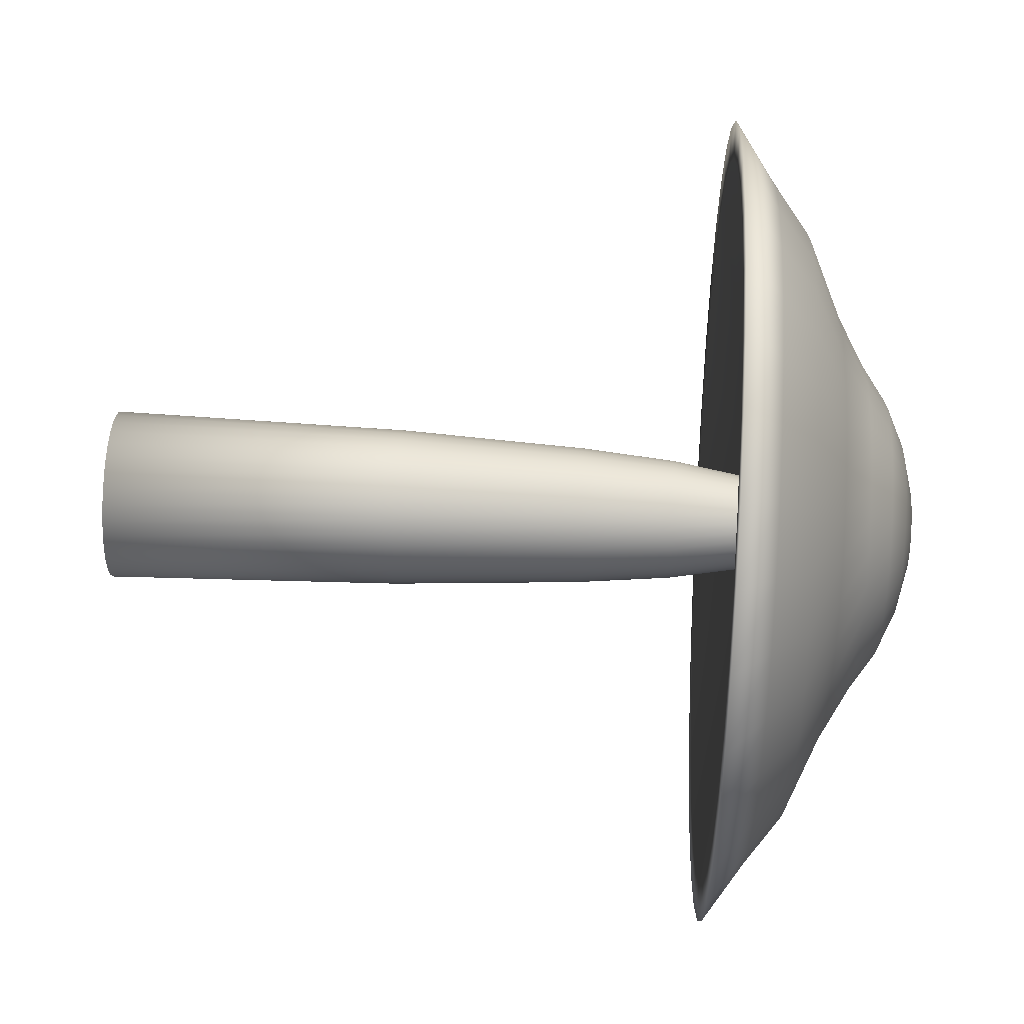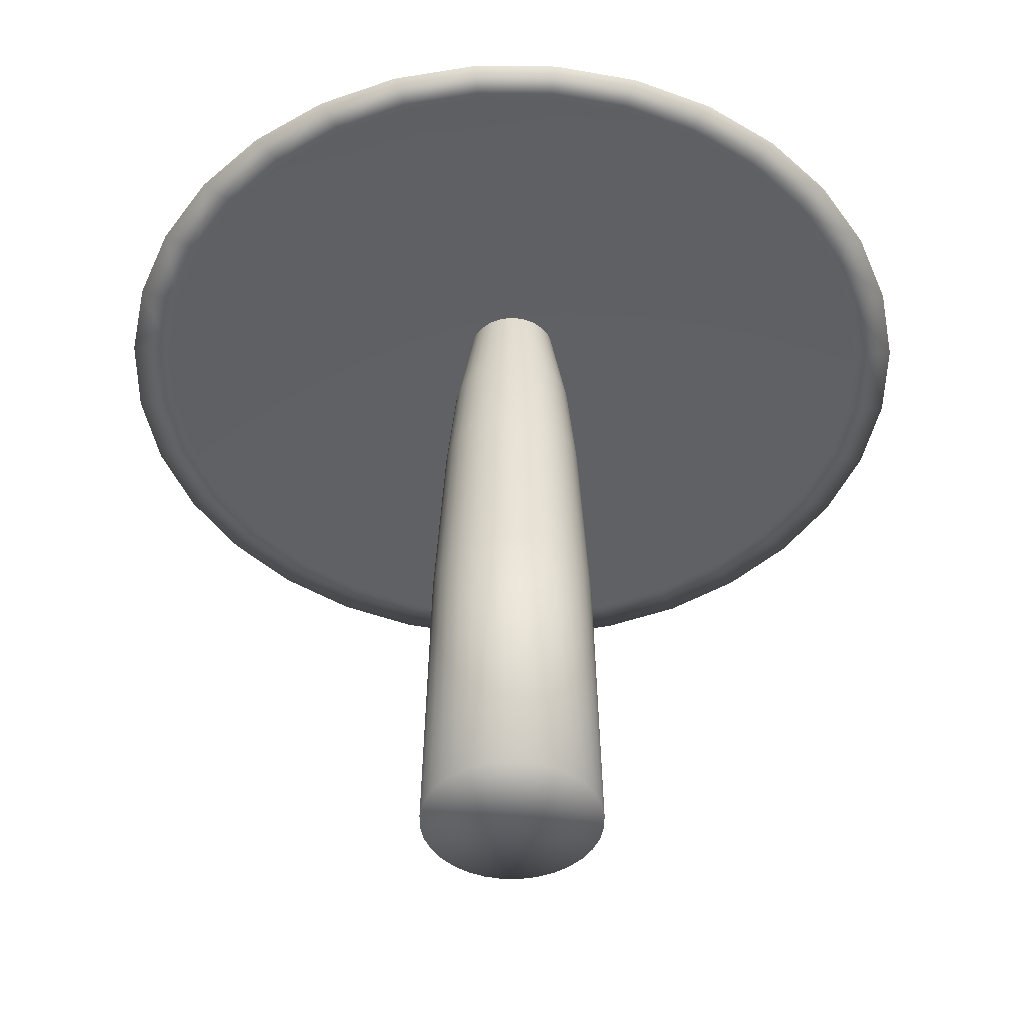
<metadata>
{"format":"obj","ext":"obj","renderer":"f3d","projection":"perspective","resolution":1024,"background":"white","views":[{"elev":64.6,"azim":92.9,"up":"+Z"},{"elev":-45.8,"azim":-28.6,"up":"+Y"}]}
</metadata>
<code>
o luminescent_mushroom
v 0 0.04014 -0.02147
v 0 0.04244 -0.01839
v 0.003588 0.04244 -0.01804
v 0.004188 0.04014 -0.02106
v 0 0.03775 -0.025
v 0.004877 0.03775 -0.02452
v 0 0.04976 -0.002823
v 0 0.05 0
v 0.000551 0.04976 -0.002768
v 0 0.04907 -0.005537
v 0.00108 0.04907 -0.00543
v 0 0.04794 -0.008038
v 0.001568 0.04794 -0.007884
v 0 0.04641 -0.01023
v 0.001996 0.04641 -0.01003
v 0 0.04456 -0.01352
v 0.002638 0.04456 -0.01326
v 0.005174 0.04456 -0.01249
v 0.007037 0.04244 -0.01699
v 0.008216 0.04014 -0.01983
v 0.009567 0.03775 -0.0231
v 0.00108 0.04976 -0.002608
v 0.002119 0.04907 -0.005115
v 0.003076 0.04794 -0.007426
v 0.003915 0.04641 -0.009452
v 0.003076 0.04907 -0.004604
v 0.004466 0.04794 -0.006683
v 0.005684 0.04641 -0.008506
v 0.007512 0.04456 -0.01124
v 0.01022 0.04244 -0.01529
v 0.01193 0.04014 -0.01785
v 0.01389 0.03775 -0.02079
v 0.001568 0.04976 -0.002347
v 0.013 0.04244 -0.013
v 0.01518 0.04014 -0.01518
v 0.01768 0.03775 -0.01768
v 0.001996 0.04976 -0.001996
v 0.003915 0.04907 -0.003915
v 0.005684 0.04794 -0.005684
v 0.007234 0.04641 -0.007234
v 0.00956 0.04456 -0.00956
v 0.004604 0.04907 -0.003076
v 0.006683 0.04794 -0.004466
v 0.008506 0.04641 -0.005684
v 0.01124 0.04456 -0.007512
v 0.01529 0.04244 -0.01022
v 0.01785 0.04014 -0.01193
v 0.02079 0.03775 -0.01389
v 0.002347 0.04976 -0.001568
v 0.01699 0.04244 -0.007037
v 0.01983 0.04014 -0.008216
v 0.0231 0.03775 -0.009567
v 0.002608 0.04976 -0.00108
v 0.005115 0.04907 -0.002119
v 0.007426 0.04794 -0.003076
v 0.009452 0.04641 -0.003915
v 0.01249 0.04456 -0.005174
v 0.007884 0.04794 -0.001568
v 0.01003 0.04641 -0.001996
v 0.01326 0.04456 -0.002638
v 0.01804 0.04244 -0.003588
v 0.02106 0.04014 -0.004188
v 0.02452 0.03775 -0.004877
v 0.002768 0.04976 -0.000551
v 0.00543 0.04907 -0.00108
v 0.02147 0.04014 0
v 0.025 0.03775 0
v 0.002823 0.04976 0
v 0.005537 0.04907 0
v 0.008038 0.04794 0
v 0.01023 0.04641 0
v 0.01352 0.04456 0
v 0.01839 0.04244 0
v 0.01003 0.04641 0.001996
v 0.01326 0.04456 0.002638
v 0.01804 0.04244 0.003588
v 0.02106 0.04014 0.004188
v 0.02452 0.03775 0.004877
v 0.002768 0.04976 0.000551
v 0.00543 0.04907 0.00108
v 0.007884 0.04794 0.001568
v 0.002608 0.04976 0.00108
v 0.005115 0.04907 0.002119
v 0.007426 0.04794 0.003076
v 0.009452 0.04641 0.003915
v 0.01249 0.04456 0.005174
v 0.01699 0.04244 0.007037
v 0.01983 0.04014 0.008216
v 0.0231 0.03775 0.009567
v 0.008506 0.04641 0.005684
v 0.01124 0.04456 0.007512
v 0.01529 0.04244 0.01022
v 0.01785 0.04014 0.01193
v 0.02079 0.03775 0.01389
v 0.002347 0.04976 0.001568
v 0.004604 0.04907 0.003076
v 0.006683 0.04794 0.004466
v 0.001996 0.04976 0.001996
v 0.003915 0.04907 0.003915
v 0.005684 0.04794 0.005684
v 0.007234 0.04641 0.007234
v 0.00956 0.04456 0.00956
v 0.013 0.04244 0.013
v 0.01518 0.04014 0.01518
v 0.01768 0.03775 0.01768
v 0.007512 0.04456 0.01124
v 0.01022 0.04244 0.01529
v 0.01193 0.04014 0.01785
v 0.01389 0.03775 0.02079
v 0.001568 0.04976 0.002347
v 0.003076 0.04907 0.004604
v 0.004466 0.04794 0.006683
v 0.005684 0.04641 0.008506
v 0.00108 0.04976 0.002608
v 0.002119 0.04907 0.005115
v 0.003076 0.04794 0.007426
v 0.003915 0.04641 0.009452
v 0.005174 0.04456 0.01249
v 0.007037 0.04244 0.01699
v 0.008216 0.04014 0.01983
v 0.009567 0.03775 0.0231
v 0.002638 0.04456 0.01326
v 0.003588 0.04244 0.01804
v 0.004188 0.04014 0.02106
v 0.004877 0.03775 0.02452
v 0.000551 0.04976 0.002768
v 0.00108 0.04907 0.00543
v 0.001568 0.04794 0.007884
v 0.001996 0.04641 0.01003
v 0 0.04907 0.005537
v 0 0.04794 0.008038
v 0 0.04641 0.01023
v 0 0.04456 0.01352
v 0 0.04244 0.01839
v 0 0.04014 0.02147
v 0 0.03775 0.025
v 0 0.04976 0.002823
v -0.003588 0.04244 0.01804
v -0.004188 0.04014 0.02106
v -0.004877 0.03775 0.02452
v -0.000551 0.04976 0.002768
v -0.00108 0.04907 0.00543
v -0.001568 0.04794 0.007884
v -0.001996 0.04641 0.01003
v -0.002638 0.04456 0.01326
v -0.003076 0.04794 0.007426
v -0.003915 0.04641 0.009452
v -0.005174 0.04456 0.01249
v -0.007037 0.04244 0.01699
v -0.008216 0.04014 0.01983
v -0.009567 0.03775 0.0231
v -0.00108 0.04976 0.002608
v -0.002119 0.04907 0.005115
v -0.01193 0.04014 0.01785
v -0.01389 0.03775 0.02079
v -0.001568 0.04976 0.002347
v -0.003076 0.04907 0.004604
v -0.004466 0.04794 0.006683
v -0.005684 0.04641 0.008506
v -0.007512 0.04456 0.01124
v -0.01022 0.04244 0.01529
v -0.005684 0.04794 0.005684
v -0.007234 0.04641 0.007234
v -0.00956 0.04456 0.00956
v -0.013 0.04244 0.013
v -0.01518 0.04014 0.01518
v -0.01768 0.03775 0.01768
v -0.001996 0.04976 0.001996
v -0.003915 0.04907 0.003915
v -0.01785 0.04014 0.01193
v -0.02079 0.03775 0.01389
v -0.002347 0.04976 0.001568
v -0.004604 0.04907 0.003076
v -0.006683 0.04794 0.004466
v -0.008506 0.04641 0.005684
v -0.01124 0.04456 0.007512
v -0.01529 0.04244 0.01022
v -0.009452 0.04641 0.003915
v -0.01249 0.04456 0.005174
v -0.01699 0.04244 0.007037
v -0.01983 0.04014 0.008216
v -0.0231 0.03775 0.009567
v -0.002608 0.04976 0.00108
v -0.005115 0.04907 0.002119
v -0.007426 0.04794 0.003076
v -0.002768 0.04976 0.000551
v -0.00543 0.04907 0.00108
v -0.007884 0.04794 0.001568
v -0.01003 0.04641 0.001996
v -0.01326 0.04456 0.002638
v -0.01804 0.04244 0.003588
v -0.02106 0.04014 0.004188
v -0.02452 0.03775 0.004877
v -0.01023 0.04641 0
v -0.01352 0.04456 0
v -0.01839 0.04244 0
v -0.02147 0.04014 0
v -0.025 0.03775 0
v -0.002823 0.04976 0
v -0.005537 0.04907 0
v -0.008038 0.04794 0
v -0.002768 0.04976 -0.000551
v -0.00543 0.04907 -0.00108
v -0.007884 0.04794 -0.001568
v -0.01003 0.04641 -0.001996
v -0.01326 0.04456 -0.002638
v -0.01804 0.04244 -0.003588
v -0.02106 0.04014 -0.004188
v -0.02452 0.03775 -0.004877
v -0.01249 0.04456 -0.005174
v -0.01699 0.04244 -0.007037
v -0.01983 0.04014 -0.008216
v -0.0231 0.03775 -0.009567
v -0.002608 0.04976 -0.00108
v -0.005115 0.04907 -0.002119
v -0.007426 0.04794 -0.003076
v -0.009452 0.04641 -0.003915
v -0.004604 0.04907 -0.003076
v -0.006683 0.04794 -0.004466
v -0.008506 0.04641 -0.005684
v -0.01124 0.04456 -0.007512
v -0.01529 0.04244 -0.01022
v -0.01785 0.04014 -0.01193
v -0.02079 0.03775 -0.01389
v -0.002347 0.04976 -0.001568
v -0.013 0.04244 -0.013
v -0.01518 0.04014 -0.01518
v -0.01768 0.03775 -0.01768
v -0.001996 0.04976 -0.001996
v -0.003915 0.04907 -0.003915
v -0.005684 0.04794 -0.005684
v -0.007234 0.04641 -0.007234
v -0.00956 0.04456 -0.00956
v -0.003076 0.04907 -0.004604
v -0.004466 0.04794 -0.006683
v -0.005684 0.04641 -0.008506
v -0.007512 0.04456 -0.01124
v -0.01022 0.04244 -0.01529
v -0.01193 0.04014 -0.01785
v -0.01389 0.03775 -0.02079
v -0.001568 0.04976 -0.002347
v -0.007037 0.04244 -0.01699
v -0.008216 0.04014 -0.01983
v -0.009567 0.03775 -0.0231
v -0.00108 0.04976 -0.002608
v -0.002119 0.04907 -0.005115
v -0.003076 0.04794 -0.007426
v -0.003915 0.04641 -0.009452
v -0.005174 0.04456 -0.01249
v -0.001568 0.04794 -0.007884
v -0.001996 0.04641 -0.01003
v -0.002638 0.04456 -0.01326
v -0.003588 0.04244 -0.01804
v -0.004188 0.04014 -0.02106
v -0.004877 0.03775 -0.02452
v -0.000551 0.04976 -0.002768
v -0.00108 0.04907 -0.00543
v 0 0.04136 0
v 0 0.03775 0.02269
v -0.004427 0.03775 0.02226
v -0.008683 0.03775 0.02096
v 0.008683 0.03775 -0.02096
v 0.004427 0.03775 -0.02226
v 0.01261 0.03775 -0.01887
v 0.01605 0.03775 -0.01605
v 0.01887 0.03775 -0.01261
v 0.02096 0.03775 -0.008683
v 0.02226 0.03775 -0.004427
v 0.02269 0.03775 0
v 0.02226 0.03775 0.004427
v 0.02096 0.03775 0.008683
v 0.01887 0.03775 0.01261
v 0.01605 0.03775 0.01605
v 0.01261 0.03775 0.01887
v 0.008683 0.03775 0.02096
v 0.004427 0.03775 0.02226
v -0.01261 0.03775 0.01887
v -0.01605 0.03775 0.01605
v -0.01887 0.03775 0.01261
v -0.02096 0.03775 0.008683
v -0.02226 0.03775 0.004427
v -0.02269 0.03775 0
v -0.02226 0.03775 -0.004427
v -0.02096 0.03775 -0.008683
v -0.01887 0.03775 -0.01261
v -0.01605 0.03775 -0.01605
v -0.01261 0.03775 -0.01887
v -0.008683 0.03775 -0.02096
v -0.004427 0.03775 -0.02226
v 0 0.03775 -0.02269
v 0 0.03504 -0.00368
v 0 0.04076 -0.002694
v 0.000526 0.04076 -0.002642
v 0.000718 0.03504 -0.00361
v 0.001031 0.04076 -0.002489
v 0.001408 0.03504 -0.0034
v 0.001497 0.04076 -0.00224
v 0.002045 0.03504 -0.00306
v 0.001905 0.04076 -0.001905
v 0.002602 0.03504 -0.002602
v 0.00224 0.04076 -0.001497
v 0.00306 0.03504 -0.002045
v 0.002489 0.04076 -0.001031
v 0.0034 0.03504 -0.001408
v 0.002642 0.04076 -0.000526
v 0.00361 0.03504 -0.000718
v 0.002694 0.04076 0
v 0.00368 0.03504 0
v 0.002642 0.04076 0.000526
v 0.00361 0.03504 0.000718
v 0.002489 0.04076 0.001031
v 0.0034 0.03504 0.001408
v 0.00224 0.04076 0.001497
v 0.00306 0.03504 0.002045
v 0.001905 0.04076 0.001905
v 0.002602 0.03504 0.002602
v 0.001497 0.04076 0.00224
v 0.002045 0.03504 0.00306
v 0.001031 0.04076 0.002489
v 0.001408 0.03504 0.0034
v 0.000526 0.04076 0.002642
v 0.000718 0.03504 0.00361
v 0 0.04076 0.002694
v 0 0.03504 0.00368
v -0.000526 0.04076 0.002642
v -0.000718 0.03504 0.00361
v -0.001031 0.04076 0.002489
v -0.001408 0.03504 0.0034
v -0.001497 0.04076 0.00224
v -0.002045 0.03504 0.00306
v -0.001905 0.04076 0.001905
v -0.002602 0.03504 0.002602
v -0.00224 0.04076 0.001497
v -0.00306 0.03504 0.002045
v -0.002489 0.04076 0.001031
v -0.0034 0.03504 0.001408
v -0.002642 0.04076 0.000526
v -0.00361 0.03504 0.000718
v -0.002694 0.04076 0
v -0.00368 0.03504 0
v -0.002642 0.04076 -0.000526
v -0.00361 0.03504 -0.000718
v -0.002489 0.04076 -0.001031
v -0.0034 0.03504 -0.001408
v -0.00224 0.04076 -0.001497
v -0.00306 0.03504 -0.002045
v -0.001905 0.04076 -0.001905
v -0.002602 0.03504 -0.002602
v -0.001497 0.04076 -0.00224
v -0.002045 0.03504 -0.00306
v -0.001031 0.04076 -0.002489
v -0.001408 0.03504 -0.0034
v -0.002 -0 0.004828
v 0 -0 0
v 0 -0 0.005225
v -0.001019 -0 0.005125
v -0.000526 0.04076 -0.002642
v -0.000718 0.03504 -0.00361
v 0.002 -0 -0.004828
v 0.002903 -0 -0.004345
v 0.003695 -0 -0.003695
v -0.001019 -0 -0.005125
v -0.000947 0.0179 -0.004759
v 0 0.0179 -0.004852
v 0 -0 -0.005225
v -0.002 -0 -0.004828
v -0.001857 0.0179 -0.004483
v -0.002903 -0 -0.004345
v -0.002696 0.0179 -0.004034
v -0.003695 -0 -0.003695
v -0.003431 0.0179 -0.003431
v -0.004345 -0 -0.002903
v -0.004034 0.0179 -0.002696
v -0.004828 -0 -0.002
v -0.004483 0.0179 -0.001857
v -0.005125 -0 -0.001019
v -0.004759 0.0179 -0.000947
v -0.005225 -0 0
v -0.004852 0.0179 0
v -0.005125 -0 0.001019
v -0.004759 0.0179 0.000947
v -0.004828 -0 0.002
v -0.004483 0.0179 0.001857
v -0.004345 -0 0.002903
v -0.004034 0.0179 0.002696
v -0.003695 -0 0.003695
v -0.003431 0.0179 0.003431
v -0.002903 -0 0.004345
v -0.002696 0.0179 0.004034
v -0.001857 0.0179 0.004483
v -0.000947 0.0179 0.004759
v 0 0.0179 0.004852
v 0.001019 -0 0.005125
v 0.000947 0.0179 0.004759
v 0.002 -0 0.004828
v 0.001857 0.0179 0.004483
v 0.002903 -0 0.004345
v 0.002696 0.0179 0.004034
v 0.003695 -0 0.003695
v 0.003431 0.0179 0.003431
v 0.004345 -0 0.002903
v 0.004034 0.0179 0.002696
v 0.004828 -0 0.002
v 0.004483 0.0179 0.001857
v 0.005125 -0 0.001019
v 0.004759 0.0179 0.000947
v 0.005225 -0 0
v 0.004852 0.0179 0
v 0.005125 -0 -0.001019
v 0.004759 0.0179 -0.000947
v 0.004828 -0 -0.002
v 0.004483 0.0179 -0.001857
v 0.004345 -0 -0.002903
v 0.004034 0.0179 -0.002696
v 0.003431 0.0179 -0.003431
v 0.002696 0.0179 -0.004034
v 0.001857 0.0179 -0.004483
v 0.001019 -0 -0.005125
v 0.000947 0.0179 -0.004759
v -0.000824 0.02933 -0.004142
v 0 0.02933 -0.004223
v -0.001616 0.02933 -0.003901
v -0.002346 0.02933 -0.003511
v -0.002986 0.02933 -0.002986
v -0.003511 0.02933 -0.002346
v -0.003901 0.02933 -0.001616
v -0.004142 0.02933 -0.000824
v -0.004223 0.02933 0
v -0.004142 0.02933 0.000824
v -0.003901 0.02933 0.001616
v -0.003511 0.02933 0.002346
v -0.002986 0.02933 0.002986
v -0.002346 0.02933 0.003511
v -0.001616 0.02933 0.003901
v -0.000824 0.02933 0.004142
v 0 0.02933 0.004223
v 0.000824 0.02933 0.004142
v 0.001616 0.02933 0.003901
v 0.002346 0.02933 0.003511
v 0.002986 0.02933 0.002986
v 0.003511 0.02933 0.002346
v 0.003901 0.02933 0.001616
v 0.004142 0.02933 0.000824
v 0.004223 0.02933 0
v 0.004142 0.02933 -0.000824
v 0.003901 0.02933 -0.001616
v 0.003511 0.02933 -0.002346
v 0.002986 0.02933 -0.002986
v 0.002346 0.02933 -0.003511
v 0.001616 0.02933 -0.003901
v 0.000824 0.02933 -0.004142
f 1 2 3 4
f 5 1 4 6
f 7 8 9
f 10 7 9 11
f 12 10 11 13
f 14 12 13 15
f 16 14 15 17
f 2 16 17 3
f 3 17 18 19
f 4 3 19 20
f 6 4 20 21
f 9 8 22
f 11 9 22 23
f 13 11 23 24
f 15 13 24 25
f 17 15 25 18
f 24 23 26 27
f 25 24 27 28
f 18 25 28 29
f 19 18 29 30
f 20 19 30 31
f 21 20 31 32
f 22 8 33
f 23 22 33 26
f 31 30 34 35
f 32 31 35 36
f 33 8 37
f 26 33 37 38
f 27 26 38 39
f 28 27 39 40
f 29 28 40 41
f 30 29 41 34
f 39 38 42 43
f 40 39 43 44
f 41 40 44 45
f 34 41 45 46
f 35 34 46 47
f 36 35 47 48
f 37 8 49
f 38 37 49 42
f 47 46 50 51
f 48 47 51 52
f 49 8 53
f 42 49 53 54
f 43 42 54 55
f 44 43 55 56
f 45 44 56 57
f 46 45 57 50
f 56 55 58 59
f 57 56 59 60
f 50 57 60 61
f 51 50 61 62
f 52 51 62 63
f 53 8 64
f 54 53 64 65
f 55 54 65 58
f 63 62 66 67
f 64 8 68
f 65 64 68 69
f 58 65 69 70
f 59 58 70 71
f 60 59 71 72
f 61 60 72 73
f 62 61 73 66
f 72 71 74 75
f 73 72 75 76
f 66 73 76 77
f 67 66 77 78
f 68 8 79
f 69 68 79 80
f 70 69 80 81
f 71 70 81 74
f 79 8 82
f 80 79 82 83
f 81 80 83 84
f 74 81 84 85
f 75 74 85 86
f 76 75 86 87
f 77 76 87 88
f 78 77 88 89
f 86 85 90 91
f 87 86 91 92
f 88 87 92 93
f 89 88 93 94
f 82 8 95
f 83 82 95 96
f 84 83 96 97
f 85 84 97 90
f 96 95 98 99
f 97 96 99 100
f 90 97 100 101
f 91 90 101 102
f 92 91 102 103
f 93 92 103 104
f 94 93 104 105
f 95 8 98
f 103 102 106 107
f 104 103 107 108
f 105 104 108 109
f 98 8 110
f 99 98 110 111
f 100 99 111 112
f 101 100 112 113
f 102 101 113 106
f 111 110 114 115
f 112 111 115 116
f 113 112 116 117
f 106 113 117 118
f 107 106 118 119
f 108 107 119 120
f 109 108 120 121
f 110 8 114
f 119 118 122 123
f 120 119 123 124
f 121 120 124 125
f 114 8 126
f 115 114 126 127
f 116 115 127 128
f 117 116 128 129
f 118 117 129 122
f 128 127 130 131
f 129 128 131 132
f 122 129 132 133
f 123 122 133 134
f 124 123 134 135
f 125 124 135 136
f 126 8 137
f 127 126 137 130
f 135 134 138 139
f 136 135 139 140
f 137 8 141
f 130 137 141 142
f 131 130 142 143
f 132 131 143 144
f 133 132 144 145
f 134 133 145 138
f 144 143 146 147
f 145 144 147 148
f 138 145 148 149
f 139 138 149 150
f 140 139 150 151
f 141 8 152
f 142 141 152 153
f 143 142 153 146
f 151 150 154 155
f 152 8 156
f 153 152 156 157
f 146 153 157 158
f 147 146 158 159
f 148 147 159 160
f 149 148 160 161
f 150 149 161 154
f 159 158 162 163
f 160 159 163 164
f 161 160 164 165
f 154 161 165 166
f 155 154 166 167
f 156 8 168
f 157 156 168 169
f 158 157 169 162
f 167 166 170 171
f 168 8 172
f 169 168 172 173
f 162 169 173 174
f 163 162 174 175
f 164 163 175 176
f 165 164 176 177
f 166 165 177 170
f 176 175 178 179
f 177 176 179 180
f 170 177 180 181
f 171 170 181 182
f 172 8 183
f 173 172 183 184
f 174 173 184 185
f 175 174 185 178
f 183 8 186
f 184 183 186 187
f 185 184 187 188
f 178 185 188 189
f 179 178 189 190
f 180 179 190 191
f 181 180 191 192
f 182 181 192 193
f 190 189 194 195
f 191 190 195 196
f 192 191 196 197
f 193 192 197 198
f 186 8 199
f 187 186 199 200
f 188 187 200 201
f 189 188 201 194
f 200 199 202 203
f 201 200 203 204
f 194 201 204 205
f 195 194 205 206
f 196 195 206 207
f 197 196 207 208
f 198 197 208 209
f 199 8 202
f 207 206 210 211
f 208 207 211 212
f 209 208 212 213
f 202 8 214
f 203 202 214 215
f 204 203 215 216
f 205 204 216 217
f 206 205 217 210
f 216 215 218 219
f 217 216 219 220
f 210 217 220 221
f 211 210 221 222
f 212 211 222 223
f 213 212 223 224
f 214 8 225
f 215 214 225 218
f 223 222 226 227
f 224 223 227 228
f 225 8 229
f 218 225 229 230
f 219 218 230 231
f 220 219 231 232
f 221 220 232 233
f 222 221 233 226
f 231 230 234 235
f 232 231 235 236
f 233 232 236 237
f 226 233 237 238
f 227 226 238 239
f 228 227 239 240
f 229 8 241
f 230 229 241 234
f 239 238 242 243
f 240 239 243 244
f 241 8 245
f 234 241 245 246
f 235 234 246 247
f 236 235 247 248
f 237 236 248 249
f 238 237 249 242
f 248 247 250 251
f 249 248 251 252
f 242 249 252 253
f 243 242 253 254
f 244 243 254 255
f 245 8 256
f 246 245 256 257
f 247 246 257 250
f 255 254 1 5
f 256 8 7
f 257 256 7 10
f 250 257 10 12
f 251 250 12 14
f 252 251 14 16
f 253 252 16 2
f 254 253 2 1
f 258 259 260 261
f 262 263 6 21
f 264 262 21 32
f 265 264 32 36
f 266 265 36 48
f 267 266 48 52
f 268 267 52 63
f 269 268 63 67
f 270 269 67 78
f 271 270 78 89
f 272 271 89 94
f 273 272 94 105
f 274 273 105 109
f 275 274 109 121
f 276 275 121 125
f 259 276 125 136
f 260 259 136 140
f 261 260 140 151
f 277 261 151 155
f 278 277 155 167
f 279 278 167 171
f 280 279 171 182
f 281 280 182 193
f 282 281 193 198
f 283 282 198 209
f 284 283 209 213
f 285 284 213 224
f 286 285 224 228
f 287 286 228 240
f 288 287 240 244
f 289 288 244 255
f 290 289 255 5
f 263 290 5 6
f 258 265 266 267
f 258 261 277 278
f 263 262 258 290
f 258 278 279 280
f 262 264 265 258
f 258 280 281 282
f 258 267 268 269
f 258 282 283 284
f 258 269 270 271
f 258 284 285 286
f 258 271 272 273
f 258 286 287 288
f 258 273 274 275
f 290 258 288 289
f 259 258 275 276
f 291 292 293 294
f 294 293 295 296
f 296 295 297 298
f 298 297 299 300
f 300 299 301 302
f 302 301 303 304
f 304 303 305 306
f 306 305 307 308
f 308 307 309 310
f 310 309 311 312
f 312 311 313 314
f 314 313 315 316
f 316 315 317 318
f 318 317 319 320
f 320 319 321 322
f 322 321 323 324
f 324 323 325 326
f 326 325 327 328
f 328 327 329 330
f 330 329 331 332
f 332 331 333 334
f 334 333 335 336
f 336 335 337 338
f 338 337 339 340
f 340 339 341 342
f 342 341 343 344
f 344 343 345 346
f 346 345 347 348
f 348 347 349 350
f 350 349 351 352
f 353 354 355 356
f 352 351 357 358
f 358 357 292 291
f 354 359 360 361
f 362 363 364 365
f 366 367 363 362
f 368 369 367 366
f 370 371 369 368
f 372 373 371 370
f 374 375 373 372
f 376 377 375 374
f 378 379 377 376
f 380 381 379 378
f 382 383 381 380
f 384 385 383 382
f 386 387 385 384
f 388 389 387 386
f 353 390 389 388
f 356 391 390 353
f 355 392 391 356
f 393 394 392 355
f 395 396 394 393
f 397 398 396 395
f 399 400 398 397
f 401 402 400 399
f 403 404 402 401
f 405 406 404 403
f 407 408 406 405
f 409 410 408 407
f 411 412 410 409
f 413 414 412 411
f 361 415 414 413
f 360 416 415 361
f 359 417 416 360
f 418 419 417 359
f 365 364 419 418
f 363 420 421 364
f 367 422 420 363
f 369 423 422 367
f 371 424 423 369
f 373 425 424 371
f 375 426 425 373
f 377 427 426 375
f 379 428 427 377
f 381 429 428 379
f 383 430 429 381
f 385 431 430 383
f 387 432 431 385
f 389 433 432 387
f 390 434 433 389
f 391 435 434 390
f 392 436 435 391
f 394 437 436 392
f 396 438 437 394
f 398 439 438 396
f 400 440 439 398
f 402 441 440 400
f 404 442 441 402
f 406 443 442 404
f 408 444 443 406
f 410 445 444 408
f 412 446 445 410
f 414 447 446 412
f 415 448 447 414
f 416 449 448 415
f 417 450 449 416
f 419 451 450 417
f 364 421 451 419
f 420 358 291 421
f 422 352 358 420
f 423 350 352 422
f 424 348 350 423
f 425 346 348 424
f 426 344 346 425
f 427 342 344 426
f 428 340 342 427
f 429 338 340 428
f 430 336 338 429
f 431 334 336 430
f 432 332 334 431
f 433 330 332 432
f 434 328 330 433
f 435 326 328 434
f 436 324 326 435
f 437 322 324 436
f 438 320 322 437
f 439 318 320 438
f 440 316 318 439
f 441 314 316 440
f 442 312 314 441
f 443 310 312 442
f 444 308 310 443
f 445 306 308 444
f 446 304 306 445
f 447 302 304 446
f 448 300 302 447
f 449 298 300 448
f 450 296 298 449
f 451 294 296 450
f 421 291 294 451
f 386 354 353 388
f 365 418 359 354
f 382 354 386 384
f 354 361 413 411
f 378 354 382 380
f 354 411 409 407
f 374 354 378 376
f 354 407 405 403
f 370 354 374 372
f 354 403 401 399
f 366 354 370 368
f 354 399 397 395
f 362 365 354 366
f 355 354 395 393

</code>
